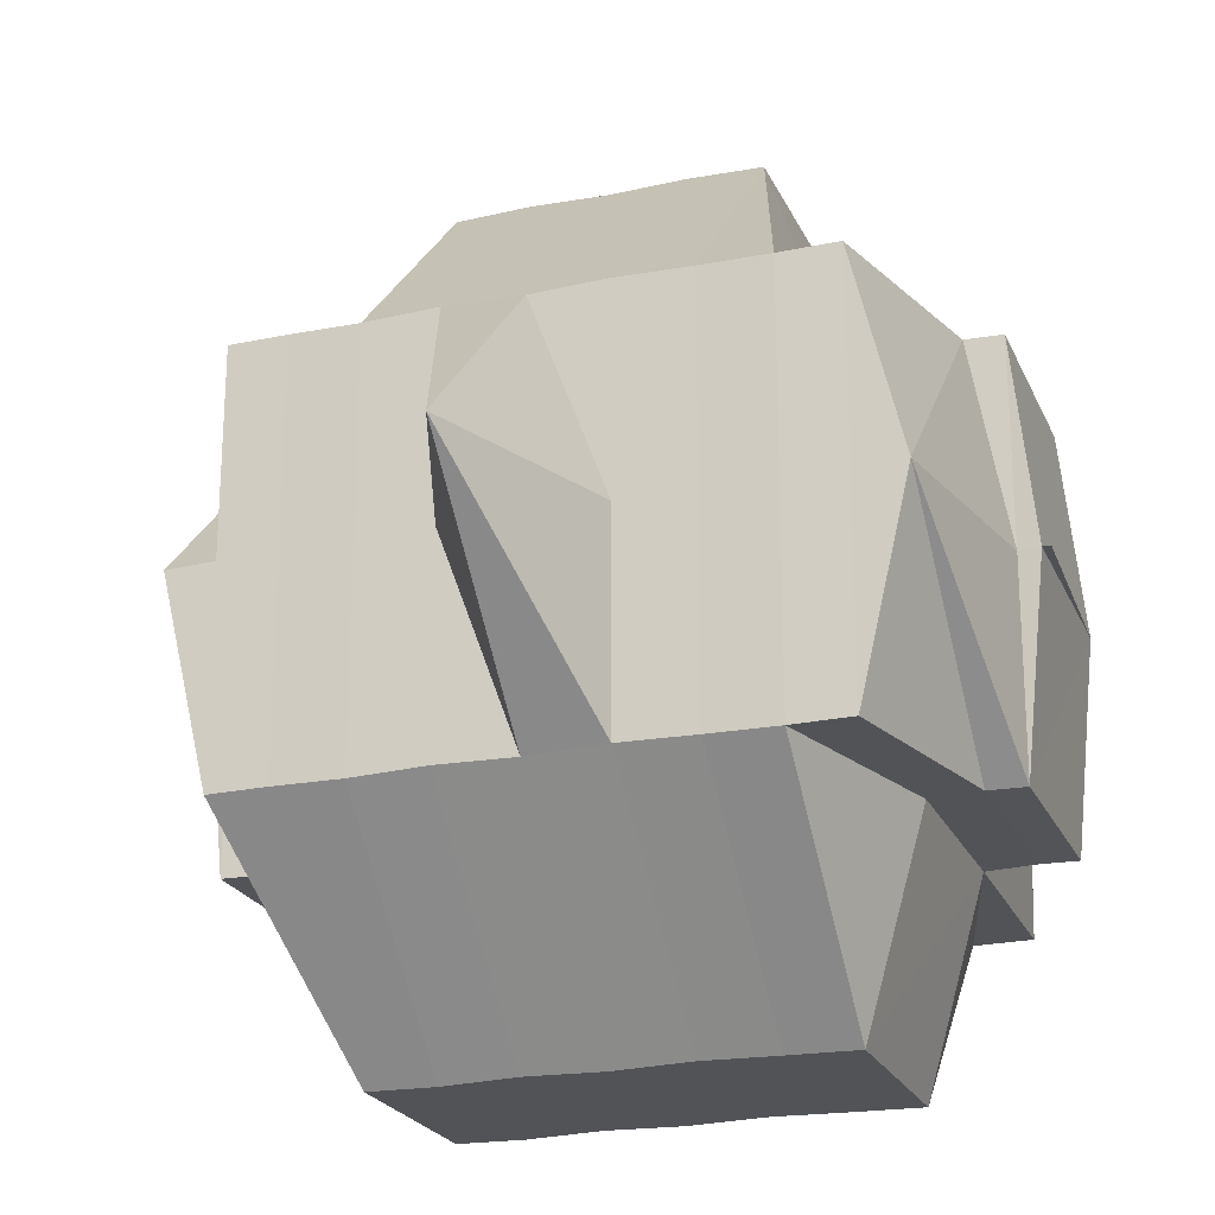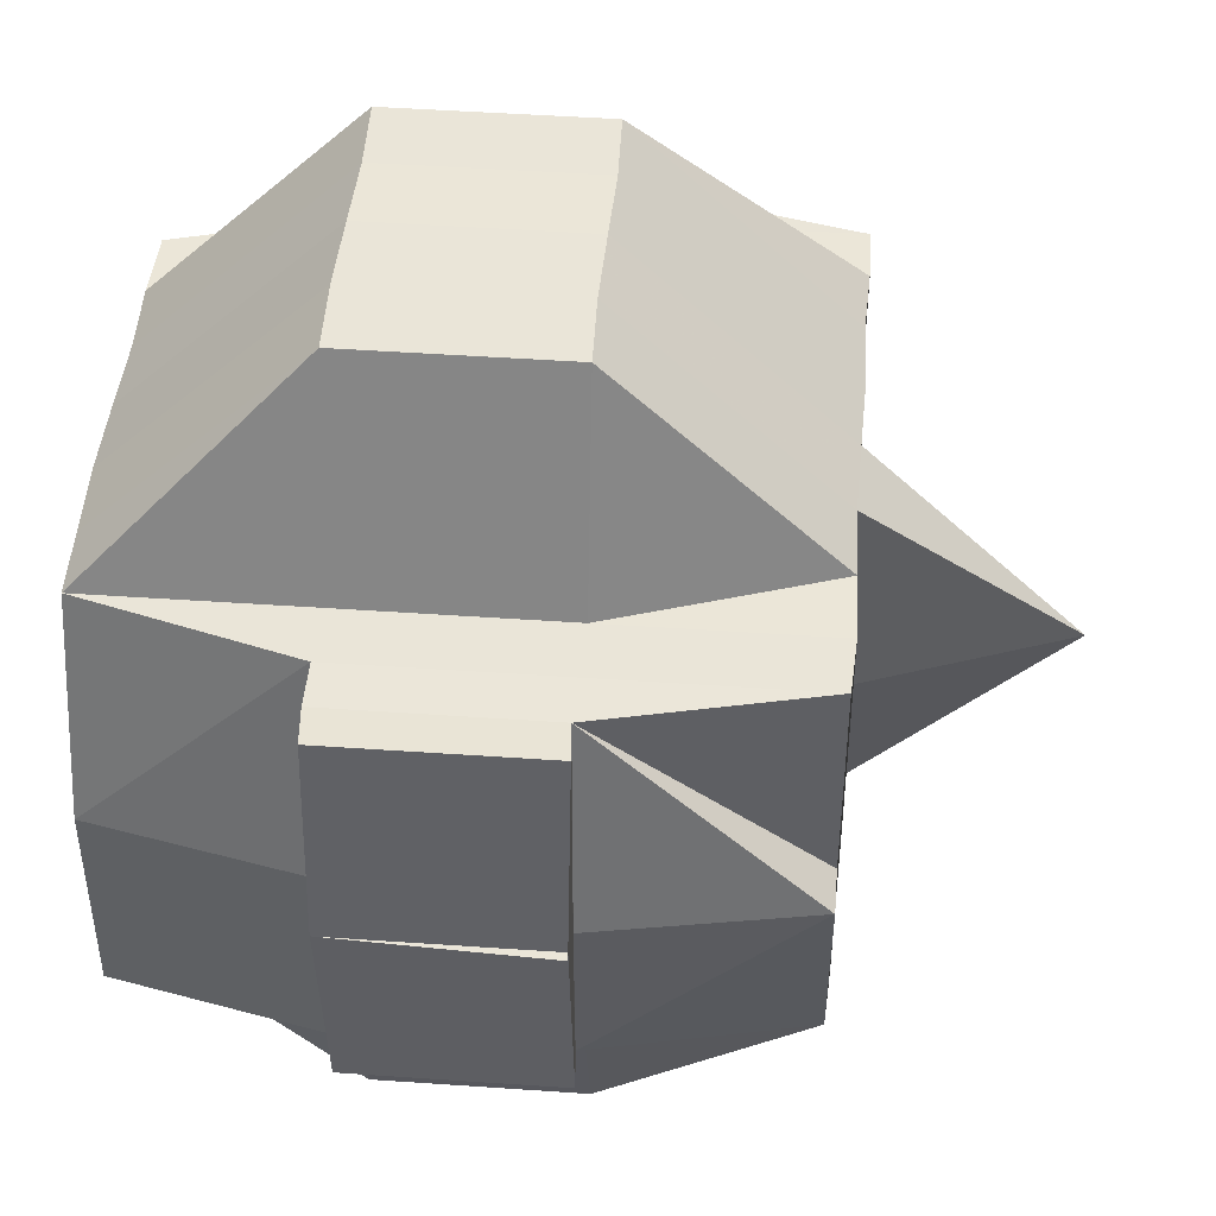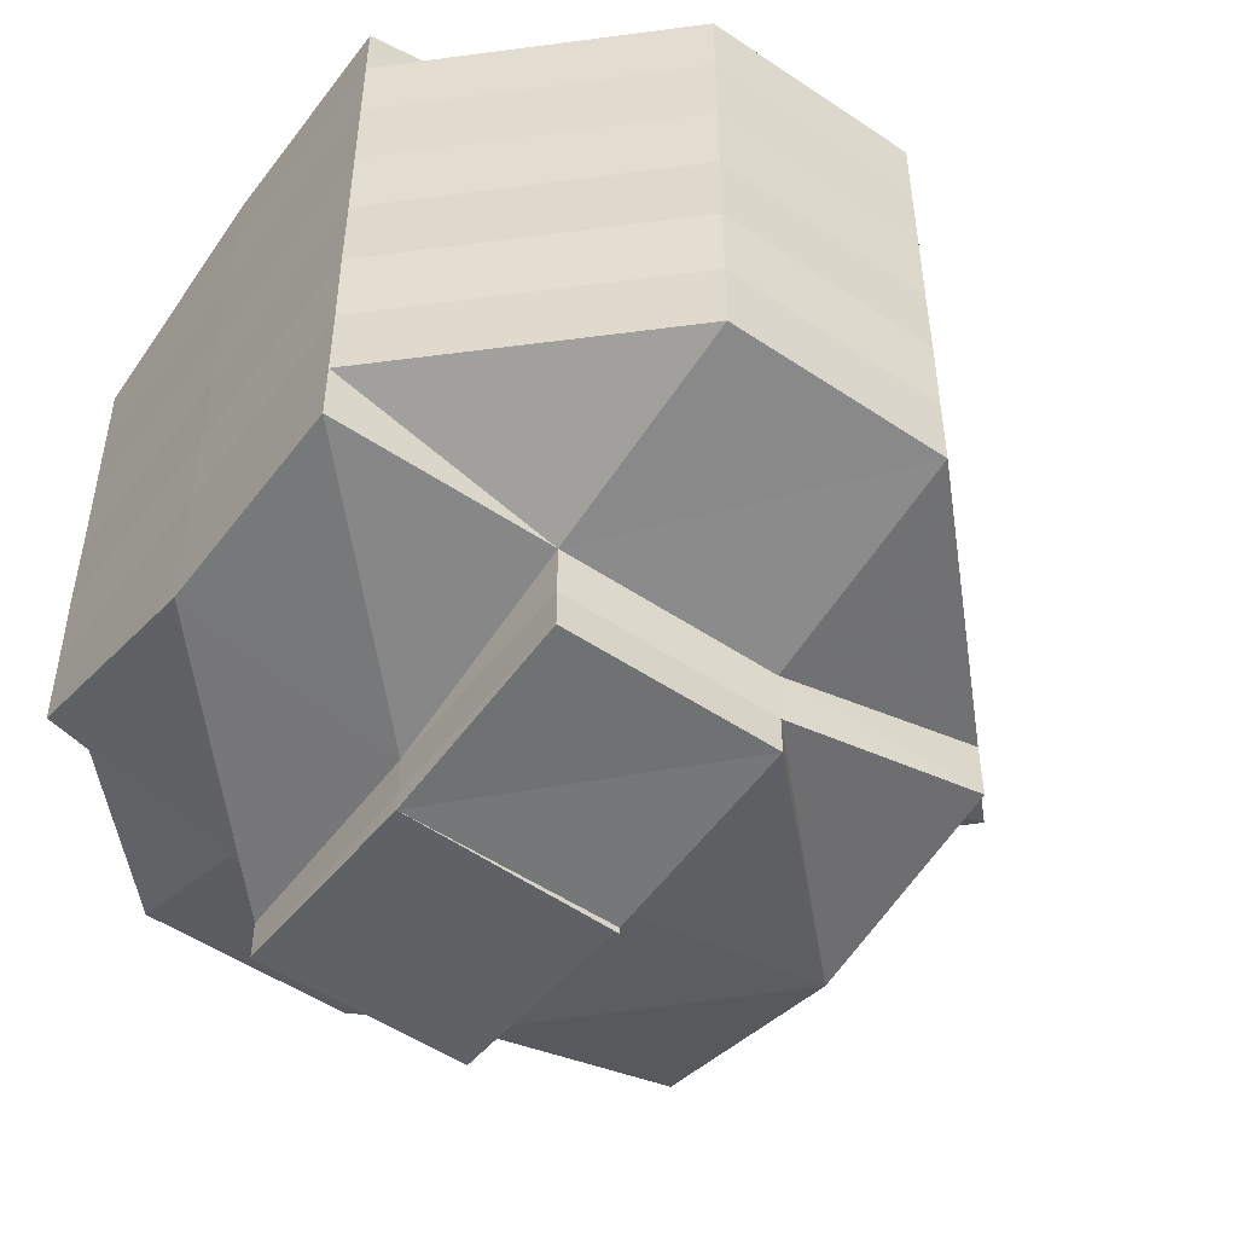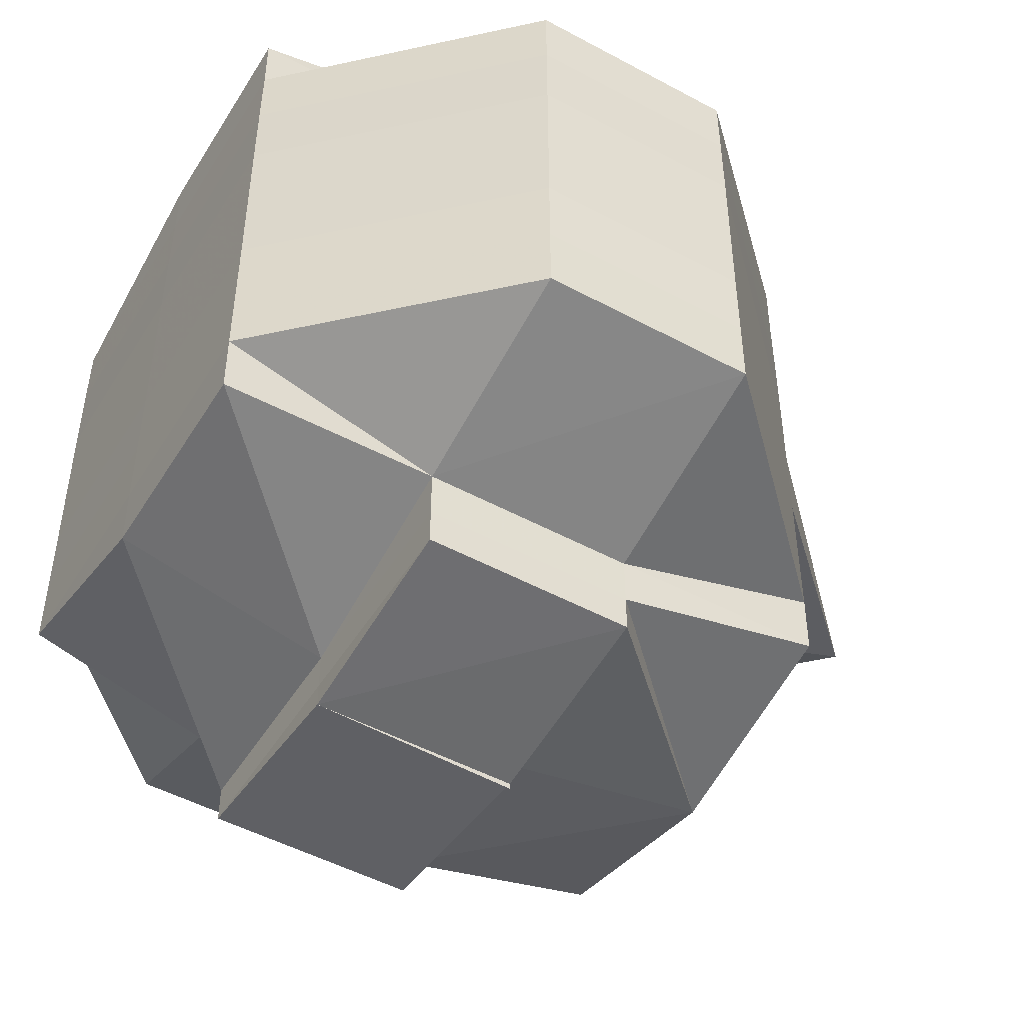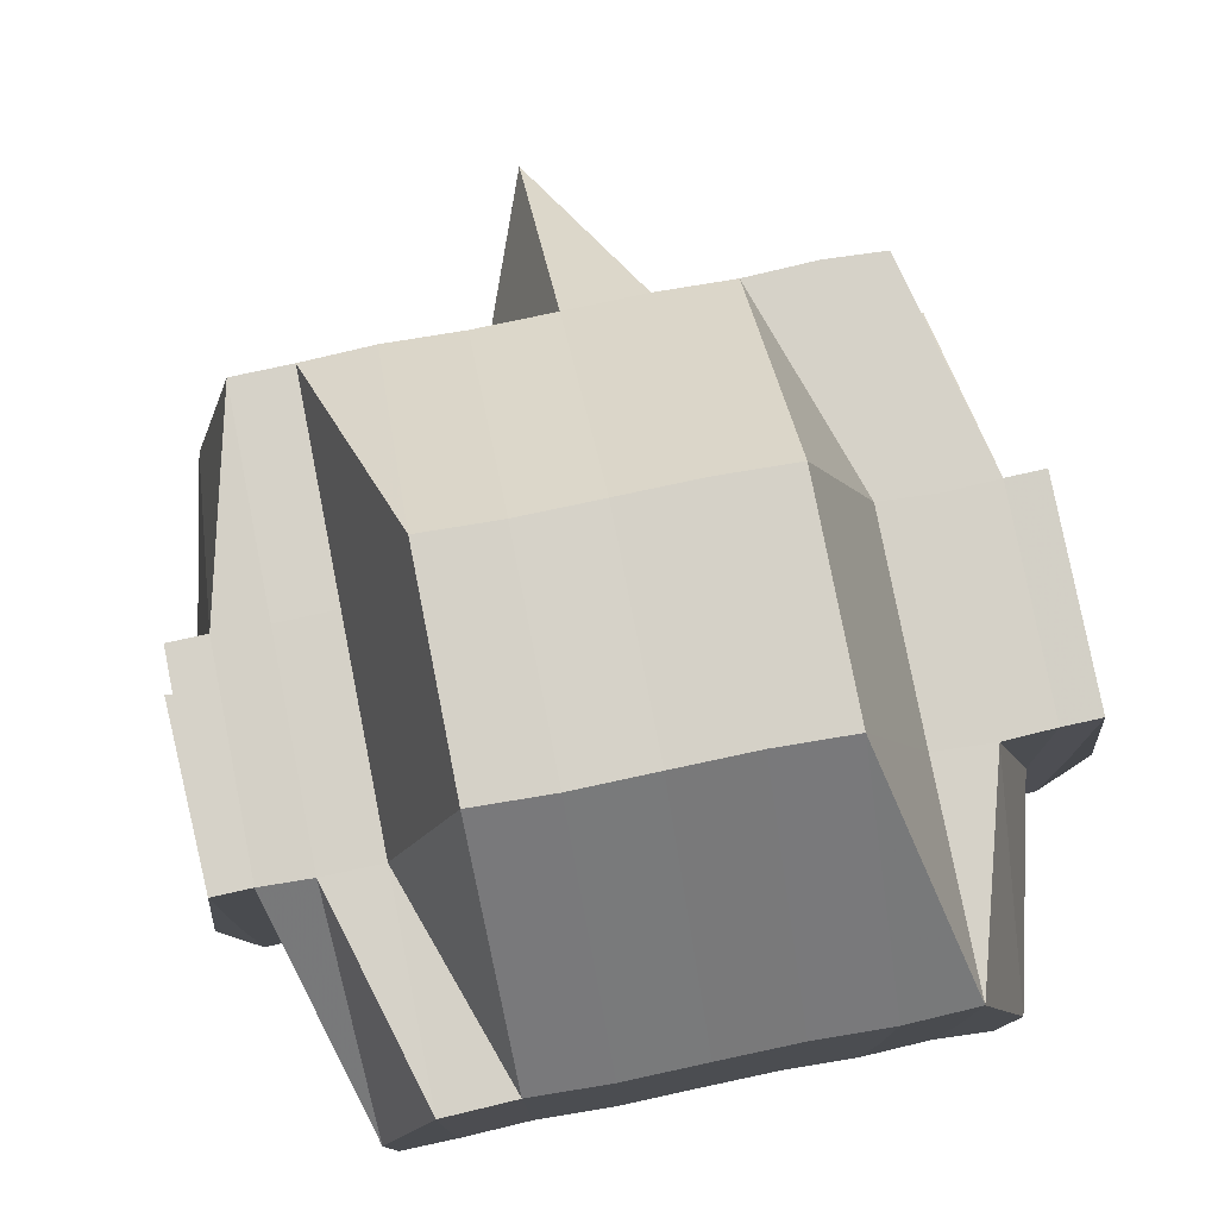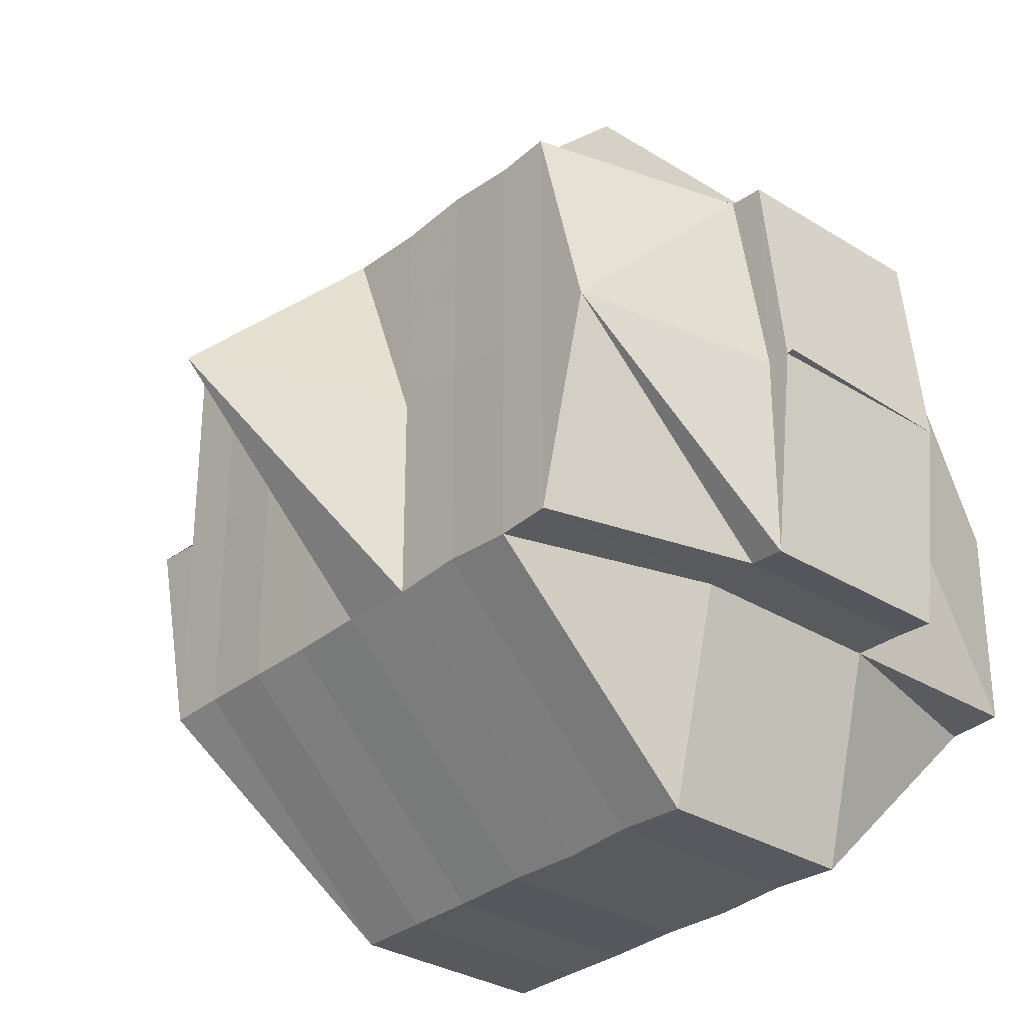
<metadata>
{"format":"obj","ext":"obj","renderer":"f3d","projection":"perspective","resolution":1024,"background":"white","views":[{"elev":-22.8,"azim":109.5,"up":"+Y"},{"elev":45.6,"azim":4.6,"up":"+Y"},{"elev":-50.9,"azim":-36.3,"up":"+Z"},{"elev":-48.9,"azim":-30.7,"up":"+Z"},{"elev":78.6,"azim":-101.3,"up":"+Y"},{"elev":-31.1,"azim":138.6,"up":"+Y"}]}
</metadata>
<code>
o 1541
v 2242 1864 10.15
v 2242 1864 10.15
v 2242 1864 10.15
v 2242 1864 10.15
v 2242 1864 10.15
v 2242 1864 10.15
v 2242 1864 10.15
v 2242 1864 10.15
v 2242 1864 10.15
v 2242 1864 10.15
v 2242 1864 10.15
v 2242 1864 10.15
v 2242 1864 10.15
v 2242 1864 10.15
v 2242 1864 10.15
v 2242 1864 10.15
v 2242 1864 10.15
v 2242 1864 10.15
v 2242 1864 10.15
v 2242 1864 10.15
v 2242 1864 10.15
v 2242 1864 10.15
v 2242 1864 10.15
v 2242 1864 10.15
v 2242 1864 10.15
v 2242 1864 10.15
v 2242 1864 10.15
v 2242 1864 10.15
v 2242 1864 10.15
v 2242 1864 10.15
v 2242 1864 10.15
v 2242 1864 10.15
v 2242 1864 10.15
v 2242 1864 10.15
v 2242 1864 10.15
v 2242 1864 10.15
v 2242 1864 10.15
v 2242 1864 10.14
v 2242 1864 10.15
v 2242 1864 10.15
v 2242 1864 10.15
v 2242 1864 10.15
v 2242 1864 10.14
v 2242 1864 10.14
v 2242 1864 10.15
v 2242 1864 10.14
v 2242 1864 10.15
v 2242 1864 10.15
v 2242 1864 10.14
v 2242 1864 10.14
v 2242 1864 10.15
v 2242 1864 10.14
v 2242 1864 10.14
v 2242 1864 10.14
v 2242 1864 10.14
v 2242 1864 10.14
v 2242 1864 10.14
v 2242 1864 10.14
v 2242 1864 10.14
v 2242 1864 10.14
v 2242 1864 10.14
v 2242 1864 10.13
v 2242 1864 10.13
v 2242 1864 10.13
v 2242 1864 10.13
v 2242 1864 10.13
v 2242 1864 10.13
v 2242 1864 10.13
v 2242 1864 10.12
v 2242 1864 10.14
v 2242 1864 10.12
v 2242 1864 10.12
v 2242 1864 10.12
v 2242 1864 10.12
v 2242 1864 10.12
v 2242 1864 10.12
v 2242 1864 10.12
v 2242 1864 10.12
v 2242 1864 10.12
v 2242 1864 10.12
v 2242 1864 10.12
v 2242 1864 10.12
v 2242 1864 10.12
v 2242 1864 10.12
v 2242 1864 10.12
v 2242 1864 10.12
v 2242 1864 10.12
v 2242 1864 10.12
v 2242 1864 10.12
v 2242 1864 10.12
v 2242 1864 10.12
v 2242 1864 10.12
v 2242 1864 10.12
v 2242 1864 10.12
v 2242 1864 10.12
v 2242 1864 10.12
v 2242 1864 10.12
v 2242 1864 10.13
v 2242 1864 10.12
v 2242 1864 10.12
v 2242 1864 10.12
v 2242 1864 10.12
v 2242 1864 10.13
v 2242 1864 10.12
v 2242 1864 10.12
v 2242 1864 10.12
v 2242 1864 10.12
v 2242 1864 10.12
v 2242 1864 10.12
v 2242 1864 10.12
v 2242 1864 10.13
v 2242 1864 10.13
v 2242 1864 10.12
v 2242 1864 10.13
v 2242 1864 10.12
v 2242 1864 10.12
v 2242 1864 10.12
v 2242 1864 10.12
v 2242 1864 10.12
v 2242 1864 10.12
v 2242 1864 10.12
v 2242 1864 10.12
v 2242 1864 10.12
v 2242 1864 10.12
v 2242 1864 10.12
v 2242 1864 10.12
v 2242 1864 10.12
v 2242 1864 10.12
v 2242 1864 10.12
v 2242 1864 10.12
v 2242 1864 10.12
v 2242 1864 10.12
v 2242 1864 10.12
v 2242 1864 10.12
v 2242 1864 10.12
v 2242 1864 10.12
v 2242 1864 10.12
v 2242 1864 10.12
v 2242 1864 10.12
v 2242 1864 10.12
v 2242 1864 10.12
v 2242 1864 10.12
v 2242 1864 10.12
v 2242 1864 10.12
v 2242 1864 10.12
v 2242 1864 10.12
v 2242 1864 10.12
v 2242 1864 10.12
v 2242 1864 10.13
v 2242 1864 10.12
v 2242 1864 10.13
v 2242 1864 10.13
v 2242 1864 10.13
v 2242 1864 10.14
v 2242 1864 10.13
v 2242 1864 10.14
v 2242 1864 10.14
v 2242 1864 10.14
v 2242 1864 10.15
v 2242 1864 10.13
v 2242 1864 10.14
v 2242 1864 10.14
v 2242 1864 10.14
v 2242 1864 10.15
v 2242 1864 10.15
v 2242 1864 10.15
v 2242 1864 10.15
v 2242 1864 10.15
v 2242 1864 10.15
v 2242 1864 10.15
v 2242 1864 10.14
v 2242 1864 10.15
v 2242 1864 10.14
v 2242 1864 10.15
v 2242 1864 10.14
v 2242 1864 10.14
v 2242 1864 10.14
v 2242 1864 10.13
v 2242 1864 10.13
v 2242 1864 10.14
v 2242 1864 10.13
v 2242 1864 10.13
v 2242 1864 10.14
v 2242 1864 10.14
v 2242 1864 10.15
v 2242 1864 10.15
v 2242 1864 10.15
v 2242 1864 10.15
v 2242 1864 10.15
v 2242 1864 10.15
v 2242 1864 10.15
v 2242 1864 10.15
v 2242 1864 10.15
v 2242 1864 10.15
v 2242 1864 10.15
v 2242 1864 10.15
v 2242 1864 10.15
v 2242 1864 10.15
v 2242 1864 10.15
v 2242 1864 10.15
v 2242 1864 10.15
v 2242 1864 10.15
v 2242 1864 10.15
v 2242 1864 10.15
v 2242 1864 10.12
v 2242 1864 10.12
v 2242 1864 10.12
v 2242 1864 10.12
v 2242 1864 10.12
f 1 2 3
f 4 5 3
f 1 6 7
f 6 8 9
f 4 10 11
f 10 12 13
f 14 15 9
f 16 14 7
f 17 18 16
f 19 20 14
f 20 21 22
f 22 23 15
f 14 22 24
f 22 25 23
f 26 22 14
f 27 28 25
f 29 30 26
f 29 31 32
f 30 33 31
f 34 30 35
f 36 37 30
f 37 38 39
f 40 39 30
f 30 39 41
f 39 42 41
f 39 43 42
f 44 43 39
f 42 45 41
f 43 46 42
f 42 46 45
f 41 45 47
f 41 47 22
f 47 48 22
f 47 27 48
f 45 27 47
f 46 49 45
f 45 49 27
f 49 50 27
f 27 50 51
f 46 52 49
f 49 53 50
f 52 53 49
f 54 52 46
f 43 54 46
f 52 55 53
f 56 54 43
f 44 56 43
f 54 57 52
f 57 55 52
f 56 58 54
f 58 57 54
f 59 56 44
f 60 58 56
f 59 60 56
f 61 59 44
f 60 62 58
f 58 63 57
f 62 63 58
f 63 64 57
f 57 64 55
f 62 65 63
f 63 66 64
f 65 66 63
f 64 67 55
f 66 68 64
f 64 68 67
f 66 69 68
f 55 67 70
f 55 70 53
f 71 69 66
f 65 71 66
f 72 73 71
f 74 71 65
f 71 75 69
f 76 75 71
f 75 77 78
f 76 79 75
f 75 79 80
f 81 79 76
f 79 82 80
f 79 83 82
f 80 82 84
f 80 84 85
f 84 82 86
f 82 87 86
f 88 89 87
f 89 90 91
f 86 91 92
f 84 86 93
f 85 84 93
f 93 86 94
f 95 96 85
f 93 97 98
f 86 99 94
f 99 100 101
f 94 99 102
f 94 102 103
f 102 99 104
f 99 105 106
f 106 107 108
f 109 105 110
f 102 104 111
f 103 102 111
f 112 113 103
f 111 104 114
f 115 116 109
f 87 116 105
f 105 116 117
f 118 119 115
f 119 120 121
f 116 122 123
f 116 123 124
f 125 124 126
f 127 128 116
f 128 129 130
f 131 128 132
f 132 83 133
f 134 119 83
f 83 135 136
f 83 137 135
f 81 130 138
f 139 134 81
f 140 139 81
f 141 140 142
f 142 81 76
f 117 81 142
f 142 143 144
f 145 142 74
f 146 142 145
f 147 146 148
f 145 74 149
f 149 74 65
f 149 65 62
f 150 146 145
f 104 146 150
f 151 145 149
f 150 145 151
f 104 150 114
f 114 150 151
f 152 149 62
f 151 149 152
f 152 62 60
f 114 151 153
f 153 151 152
f 154 152 60
f 153 152 154
f 154 60 59
f 155 114 153
f 111 114 155
f 156 153 154
f 155 153 156
f 157 154 59
f 156 154 157
f 157 59 61
f 61 158 159
f 160 111 155
f 103 111 160
f 161 155 156
f 160 155 161
f 162 156 157
f 161 156 162
f 163 157 61
f 162 157 163
f 163 61 164
f 164 61 40
f 164 40 165
f 165 159 166
f 167 166 168
f 169 164 165
f 169 163 164
f 170 169 165
f 171 163 169
f 171 162 163
f 172 171 169
f 172 169 170
f 173 162 171
f 173 161 162
f 170 165 174
f 175 173 171
f 175 171 172
f 176 161 173
f 176 160 161
f 177 173 175
f 177 176 173
f 178 160 176
f 178 103 160
f 179 103 178
f 180 178 176
f 180 176 177
f 181 179 178
f 181 178 180
f 70 181 180
f 182 179 181
f 67 181 70
f 67 182 181
f 182 93 179
f 68 182 67
f 85 93 182
f 68 85 182
f 69 85 68
f 70 180 183
f 183 180 177
f 53 70 183
f 53 183 50
f 183 177 184
f 50 183 184
f 184 177 175
f 50 184 51
f 184 175 185
f 51 184 185
f 185 175 172
f 51 185 186
f 185 172 187
f 186 185 187
f 187 172 170
f 188 186 189
f 187 170 190
f 186 187 190
f 190 170 174
f 191 186 190
f 192 193 186
f 191 194 195
f 190 174 196
f 174 29 196
f 174 197 198
f 196 198 199
f 196 199 13
f 200 201 196
f 202 196 11
f 203 204 202
f 205 206 207
f 208 206 209

</code>
